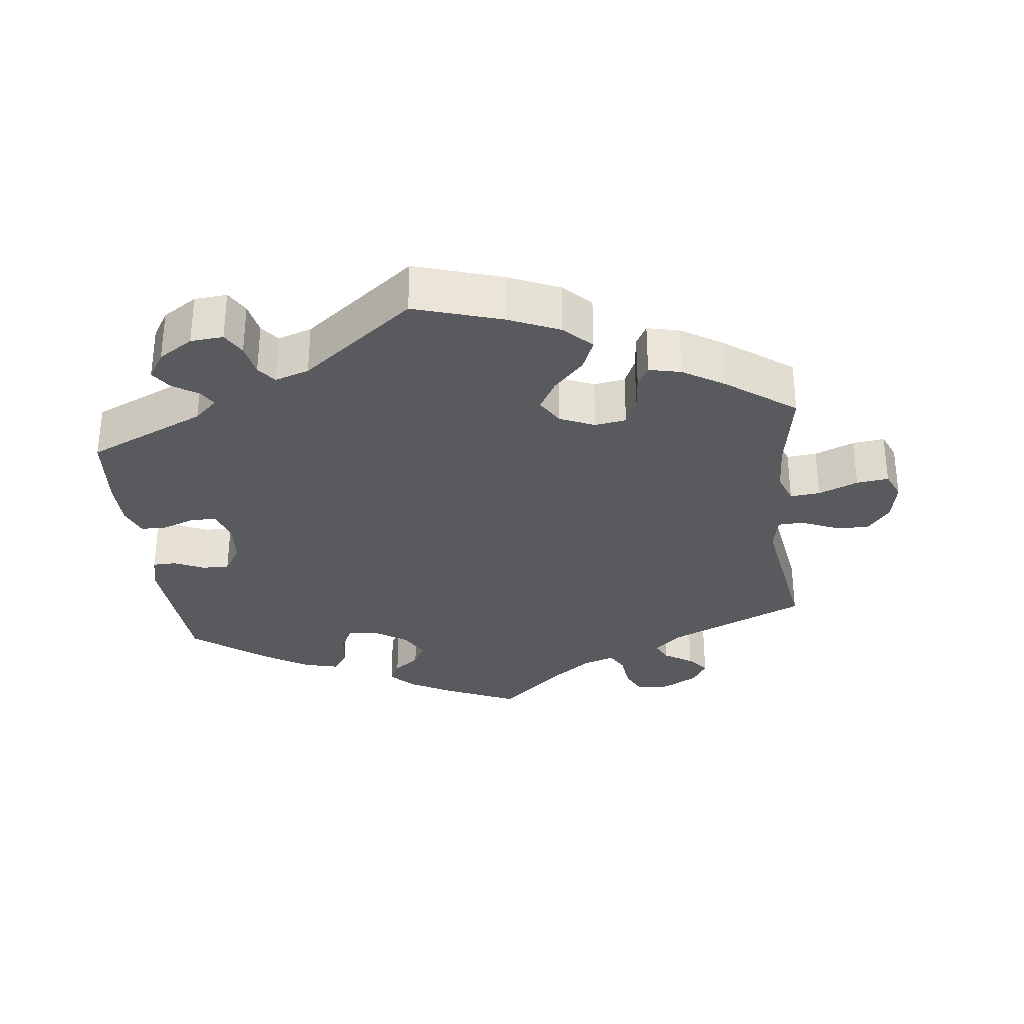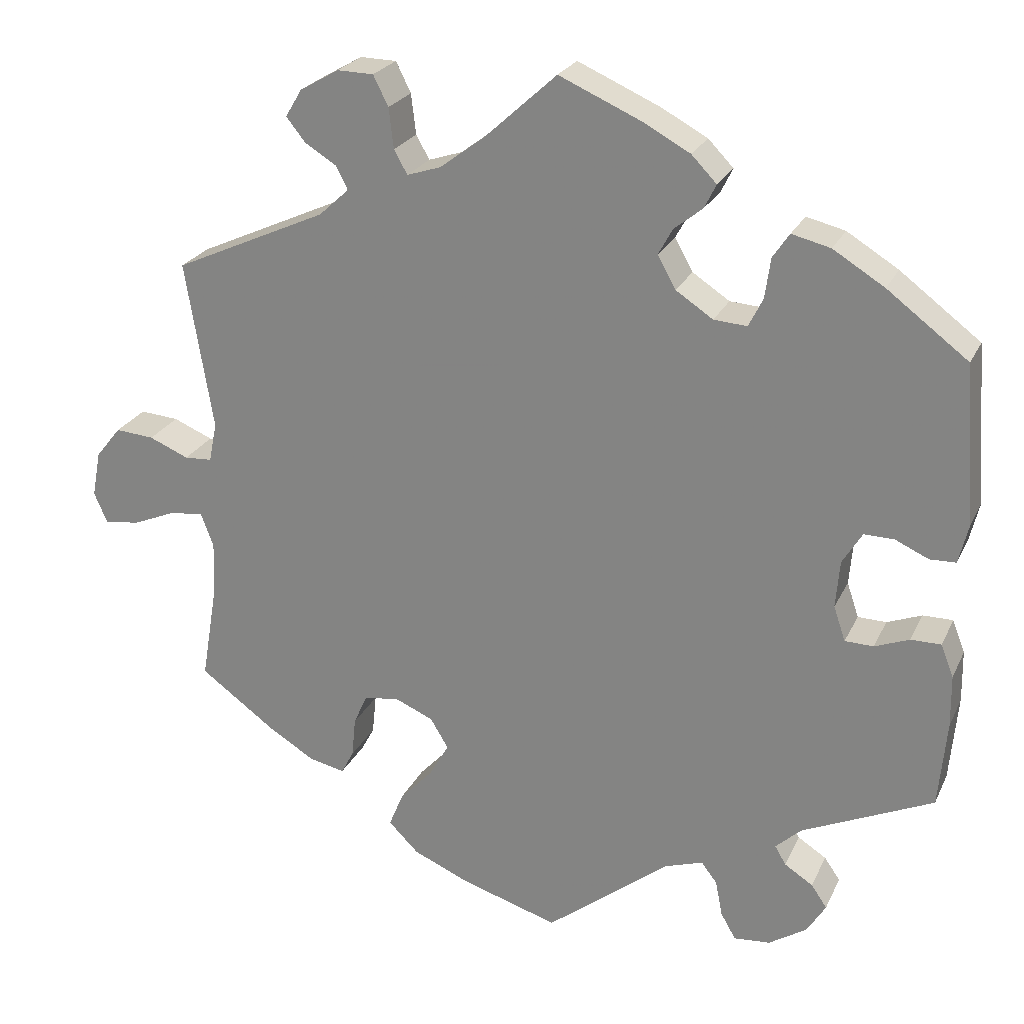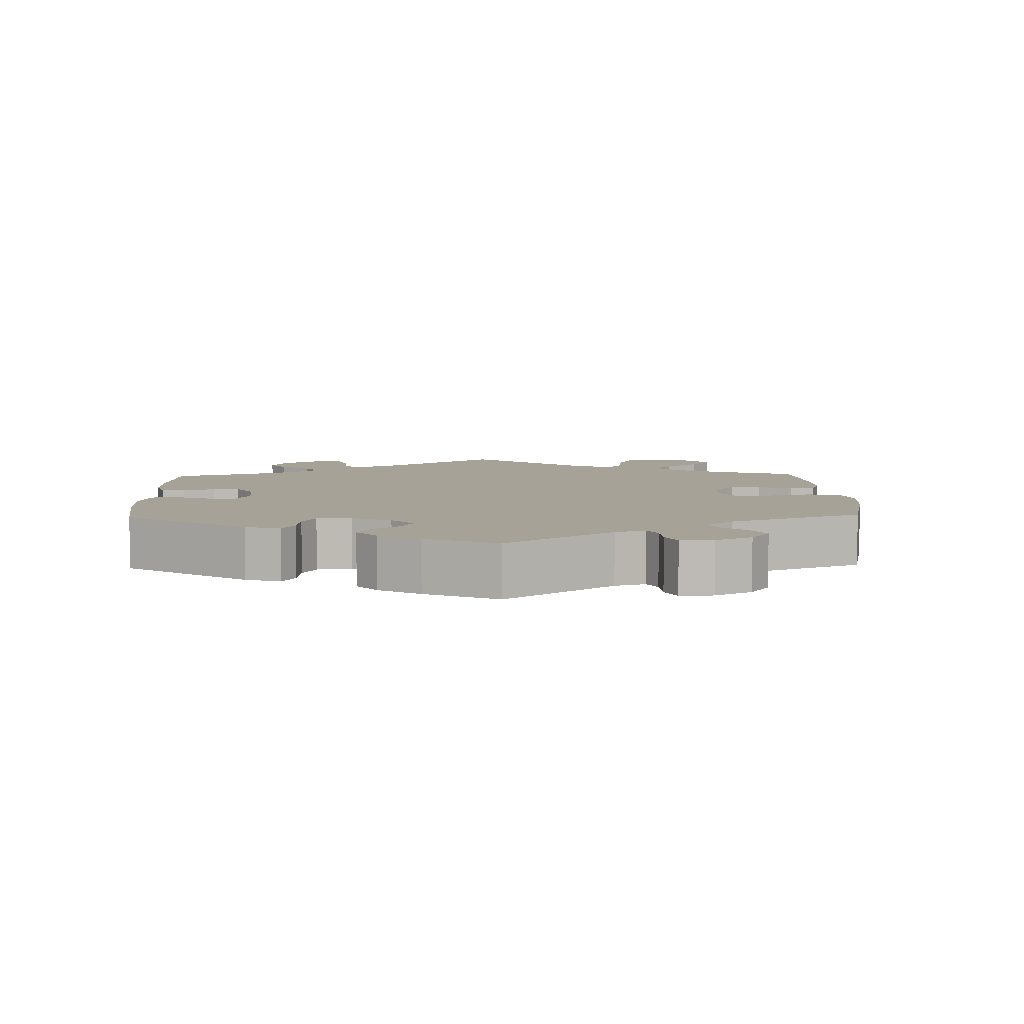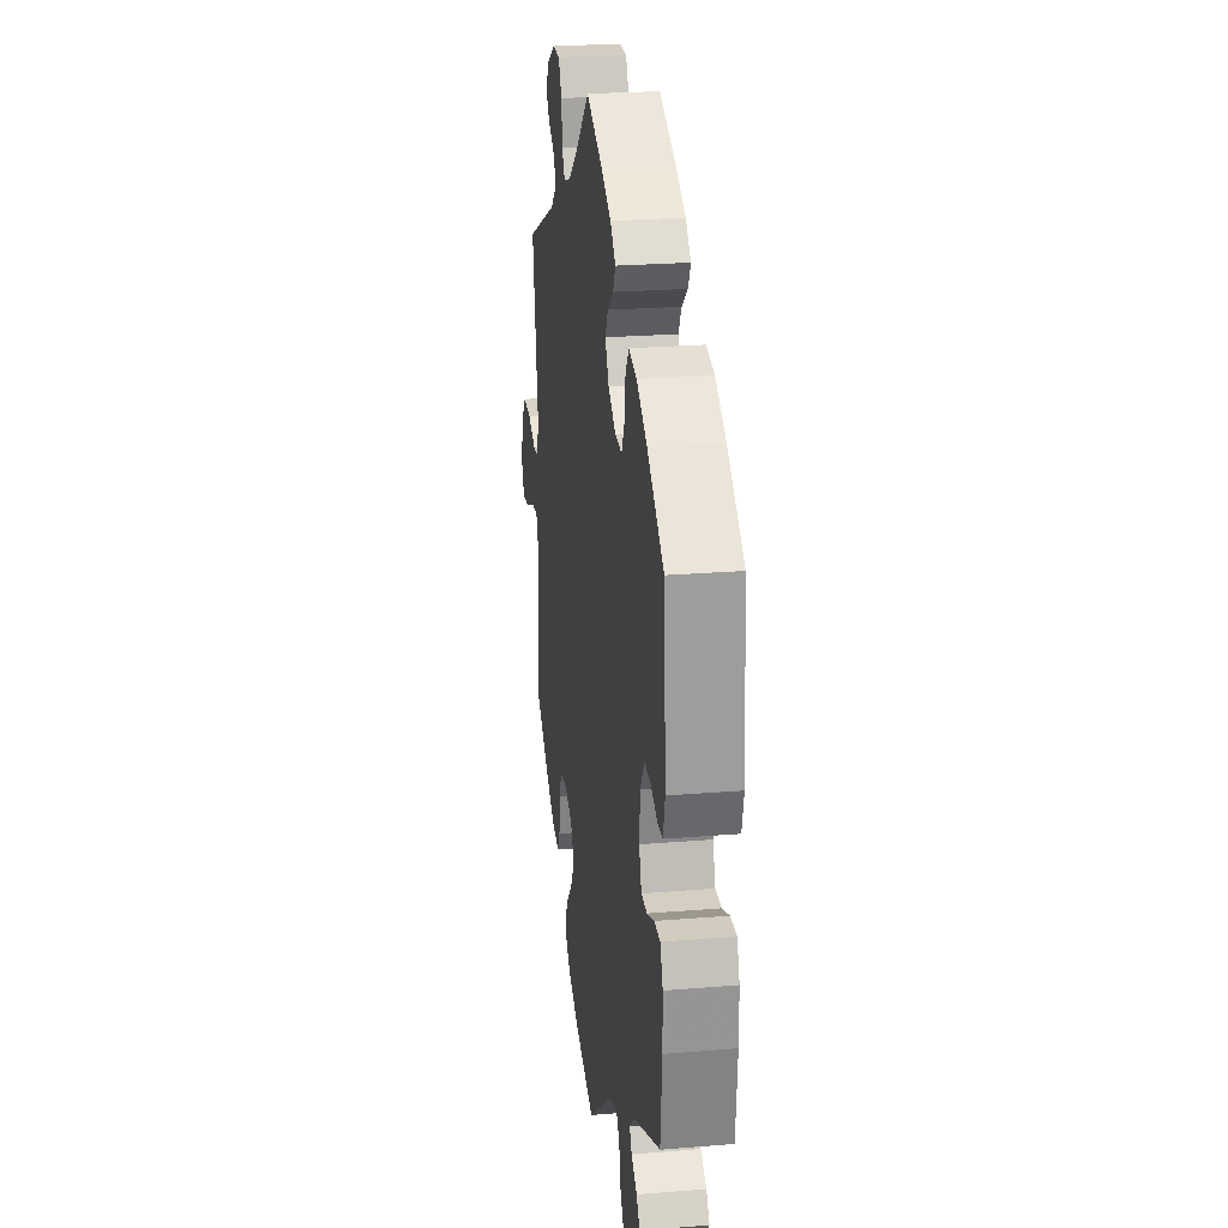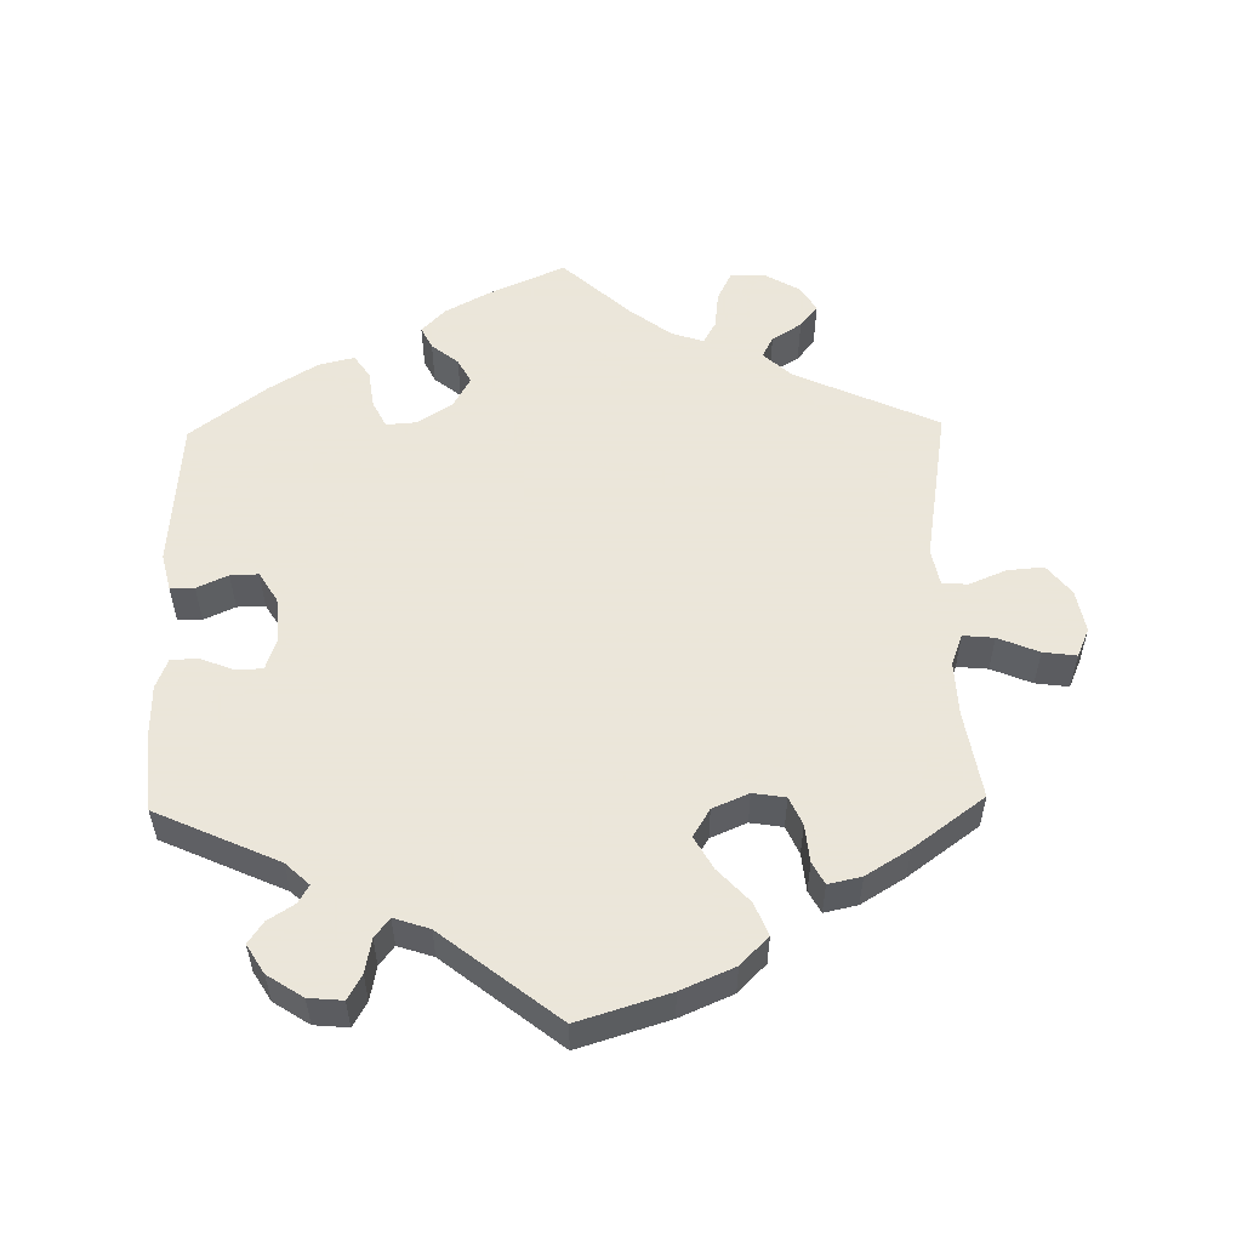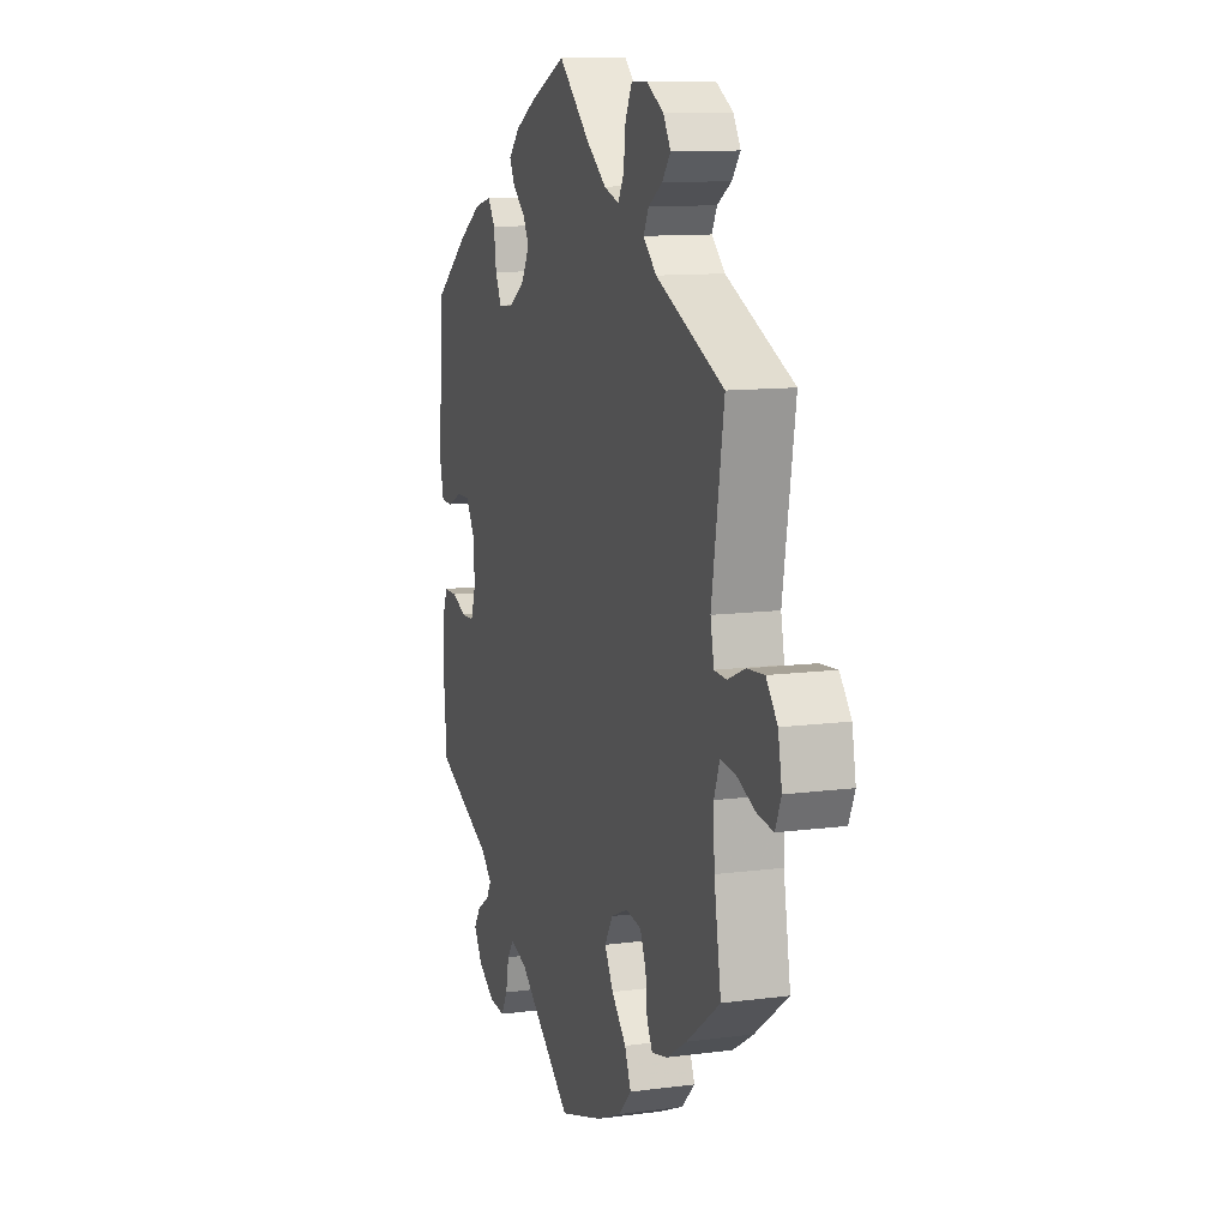
<metadata>
{"format":"obj","ext":"obj","renderer":"f3d","projection":"perspective","resolution":1024,"background":"white","views":[{"elev":-31.3,"azim":-173.5,"up":"+Y"},{"elev":24.0,"azim":20.4,"up":"+Z"},{"elev":6.6,"azim":118.0,"up":"+Y"},{"elev":24.0,"azim":82.2,"up":"+Z"},{"elev":55.0,"azim":178.9,"up":"+Y"},{"elev":11.2,"azim":-108.0,"up":"+Z"}]}
</metadata>
<code>
v -0.481 0.07 -0.169
v -0.478 0.07 -0.098
v -0.494 0.07 -0.055
v -0.536 0.07 -0.059
v -0.591 0.07 -0.082
v -0.636 0.07 -0.088
v -0.653 0.07 -0.049
v -0.642 0.07 0.009
v -0.61 0.07 0.049
v -0.561 0.07 0.045
v -0.511 0.07 0.024
v -0.476 0.07 0.026
v -0.466 0.07 0.076
v -0.501 0.07 0.289
v -0.307 0.07 0.377
v -0.269 0.07 0.412
v -0.284 0.07 0.441
v -0.324 0.07 0.466
v -0.348 0.07 0.496
v -0.327 0.07 0.531
v -0.278 0.07 0.559
v -0.232 0.07 0.558
v -0.213 0.07 0.52
v -0.207 0.07 0.469
v -0.19 0.07 0.439
v -0.147 0.07 0.453
v -0.09 0.07 0.496
v 0 0.07 0.578
v 0.104 0.07 0.532
v 0.163 0.07 0.5
v 0.195 0.07 0.467
v 0.18 0.07 0.437
v 0.144 0.07 0.408
v 0.126 0.07 0.375
v 0.149 0.07 0.334
v 0.196 0.07 0.303
v 0.238 0.07 0.3
v 0.256 0.07 0.336
v 0.263 0.07 0.387
v 0.284 0.07 0.418
v 0.333 0.07 0.406
v 0.398 0.07 0.366
v 0.5 0.07 0.289
v 0.515 0.07 0.087
v 0.503 0.07 0.038
v 0.47 0.07 0.037
v 0.428 0.07 0.056
v 0.39 0.07 0.057
v 0.365 0.07 0.016
v 0.36 0.07 -0.044
v 0.375 0.07 -0.088
v 0.411 0.07 -0.089
v 0.455 0.07 -0.072
v 0.493 0.07 -0.072
v 0.509 0.07 -0.113
v 0.51 0.07 -0.179
v 0.5 0.07 -0.289
v 0.334 0.07 -0.364
v 0.302 0.07 -0.394
v 0.316 0.07 -0.418
v 0.352 0.07 -0.441
v 0.372 0.07 -0.47
v 0.348 0.07 -0.509
v 0.3 0.07 -0.54
v 0.254 0.07 -0.544
v 0.235 0.07 -0.511
v 0.226 0.07 -0.465
v 0.206 0.07 -0.439
v 0.158 0.07 -0.455
v 0.001 0.07 -0.578
v -0.122 0.07 -0.54
v -0.194 0.07 -0.509
v -0.232 0.07 -0.471
v -0.214 0.07 -0.427
v -0.172 0.07 -0.382
v -0.147 0.07 -0.338
v -0.17 0.07 -0.3
v -0.219 0.07 -0.279
v -0.263 0.07 -0.286
v -0.28 0.07 -0.324
v -0.285 0.07 -0.375
v -0.301 0.07 -0.405
v -0.346 0.07 -0.395
v -0.405 0.07 -0.359
v -0.501 0.07 -0.289
v -0.481 0 -0.169
v -0.478 0 -0.098
v -0.494 0 -0.055
v -0.536 0 -0.059
v -0.591 0 -0.082
v -0.636 0 -0.088
v -0.653 0 -0.049
v -0.642 0 0.009
v -0.61 0 0.049
v -0.561 0 0.045
v -0.511 0 0.024
v -0.476 0 0.026
v -0.466 0 0.076
v -0.501 0 0.289
v -0.307 0 0.377
v -0.269 0 0.412
v -0.284 0 0.441
v -0.324 0 0.466
v -0.348 0 0.496
v -0.327 0 0.531
v -0.278 0 0.559
v -0.232 0 0.558
v -0.213 0 0.52
v -0.207 0 0.469
v -0.19 0 0.439
v -0.147 0 0.453
v -0.09 0 0.496
v 0 0 0.578
v 0.104 0 0.532
v 0.163 0 0.5
v 0.195 0 0.467
v 0.18 0 0.437
v 0.144 0 0.408
v 0.126 0 0.375
v 0.149 0 0.334
v 0.196 0 0.303
v 0.238 0 0.3
v 0.256 0 0.336
v 0.263 0 0.387
v 0.284 0 0.418
v 0.333 0 0.406
v 0.398 0 0.366
v 0.5 0 0.289
v 0.515 0 0.087
v 0.503 0 0.038
v 0.47 0 0.037
v 0.428 0 0.056
v 0.39 0 0.057
v 0.365 0 0.016
v 0.36 0 -0.044
v 0.375 0 -0.088
v 0.411 0 -0.089
v 0.455 0 -0.072
v 0.493 0 -0.072
v 0.509 0 -0.113
v 0.51 0 -0.179
v 0.5 0 -0.289
v 0.334 0 -0.364
v 0.302 0 -0.394
v 0.316 0 -0.418
v 0.352 0 -0.441
v 0.372 0 -0.47
v 0.348 0 -0.509
v 0.3 0 -0.54
v 0.254 0 -0.544
v 0.235 0 -0.511
v 0.226 0 -0.465
v 0.206 0 -0.439
v 0.158 0 -0.455
v 0.001 0 -0.578
v -0.122 0 -0.54
v -0.194 0 -0.509
v -0.232 0 -0.471
v -0.214 0 -0.427
v -0.172 0 -0.382
v -0.147 0 -0.338
v -0.17 0 -0.3
v -0.219 0 -0.279
v -0.263 0 -0.286
v -0.28 0 -0.324
v -0.285 0 -0.375
v -0.301 0 -0.405
v -0.346 0 -0.395
v -0.405 0 -0.359
v -0.501 0 -0.289
f 84 85 1
f 83 84 1 2
f 80 81 82 83
f 79 80 83 2
f 78 79 2 3
f 77 78 3
f 72 73 74 75
f 72 75 76
f 69 70 71 72
f 68 69 72 76
f 64 65 66 67
f 64 67 68
f 63 64 68
f 60 61 62 63
f 59 60 63 68
f 58 59 68 76
f 52 53 54 55
f 51 52 55 56
f 44 45 46 47
f 44 47 48
f 43 44 48
f 42 43 48 49
f 38 39 40 41
f 37 38 41 42
f 30 31 32 33
f 30 33 34
f 27 28 29 30
f 26 27 30 34
f 25 26 34 35
f 21 22 23 24
f 21 24 25
f 20 21 25
f 17 18 19 20
f 16 17 20 25
f 15 16 25 35
f 13 14 15 35
f 8 9 10 11
f 8 11 12
f 7 8 12
f 4 5 6 7
f 3 4 7 12
f 77 3 12
f 57 58 76 77
f 51 56 57 77
f 50 51 77 12
f 49 50 12 13
f 37 42 49
f 36 37 49 13
f 13 35 36
f 86 170 169
f 87 86 169 168
f 168 167 166 165
f 87 168 165 164
f 88 87 164 163
f 88 163 162
f 160 159 158 157
f 161 160 157
f 157 156 155 154
f 161 157 154 153
f 152 151 150 149
f 153 152 149
f 153 149 148
f 148 147 146 145
f 153 148 145 144
f 161 153 144 143
f 140 139 138 137
f 141 140 137 136
f 132 131 130 129
f 133 132 129
f 133 129 128
f 134 133 128 127
f 126 125 124 123
f 127 126 123 122
f 118 117 116 115
f 119 118 115
f 115 114 113 112
f 119 115 112 111
f 120 119 111 110
f 109 108 107 106
f 110 109 106
f 110 106 105
f 105 104 103 102
f 110 105 102 101
f 120 110 101 100
f 120 100 99 98
f 96 95 94 93
f 97 96 93
f 97 93 92
f 92 91 90 89
f 97 92 89 88
f 97 88 162
f 162 161 143 142
f 162 142 141 136
f 97 162 136 135
f 98 97 135 134
f 134 127 122
f 98 134 122 121
f 121 120 98
f 1 86 87 2
f 2 87 88 3
f 3 88 89 4
f 4 89 90 5
f 5 90 91 6
f 6 91 92 7
f 7 92 93 8
f 8 93 94 9
f 9 94 95 10
f 10 95 96 11
f 11 96 97 12
f 12 97 98 13
f 13 98 99 14
f 14 99 100 15
f 15 100 101 16
f 16 101 102 17
f 17 102 103 18
f 18 103 104 19
f 19 104 105 20
f 20 105 106 21
f 21 106 107 22
f 22 107 108 23
f 23 108 109 24
f 24 109 110 25
f 25 110 111 26
f 26 111 112 27
f 27 112 113 28
f 28 113 114 29
f 29 114 115 30
f 30 115 116 31
f 31 116 117 32
f 32 117 118 33
f 33 118 119 34
f 34 119 120 35
f 35 120 121 36
f 36 121 122 37
f 37 122 123 38
f 38 123 124 39
f 39 124 125 40
f 40 125 126 41
f 41 126 127 42
f 42 127 128 43
f 43 128 129 44
f 44 129 130 45
f 45 130 131 46
f 46 131 132 47
f 47 132 133 48
f 48 133 134 49
f 49 134 135 50
f 50 135 136 51
f 51 136 137 52
f 52 137 138 53
f 53 138 139 54
f 54 139 140 55
f 55 140 141 56
f 56 141 142 57
f 57 142 143 58
f 58 143 144 59
f 59 144 145 60
f 60 145 146 61
f 61 146 147 62
f 62 147 148 63
f 63 148 149 64
f 64 149 150 65
f 65 150 151 66
f 66 151 152 67
f 67 152 153 68
f 68 153 154 69
f 69 154 155 70
f 70 155 156 71
f 71 156 157 72
f 72 157 158 73
f 73 158 159 74
f 74 159 160 75
f 75 160 161 76
f 76 161 162 77
f 77 162 163 78
f 78 163 164 79
f 79 164 165 80
f 80 165 166 81
f 81 166 167 82
f 82 167 168 83
f 83 168 169 84
f 84 169 170 85
f 85 170 86 1

</code>
